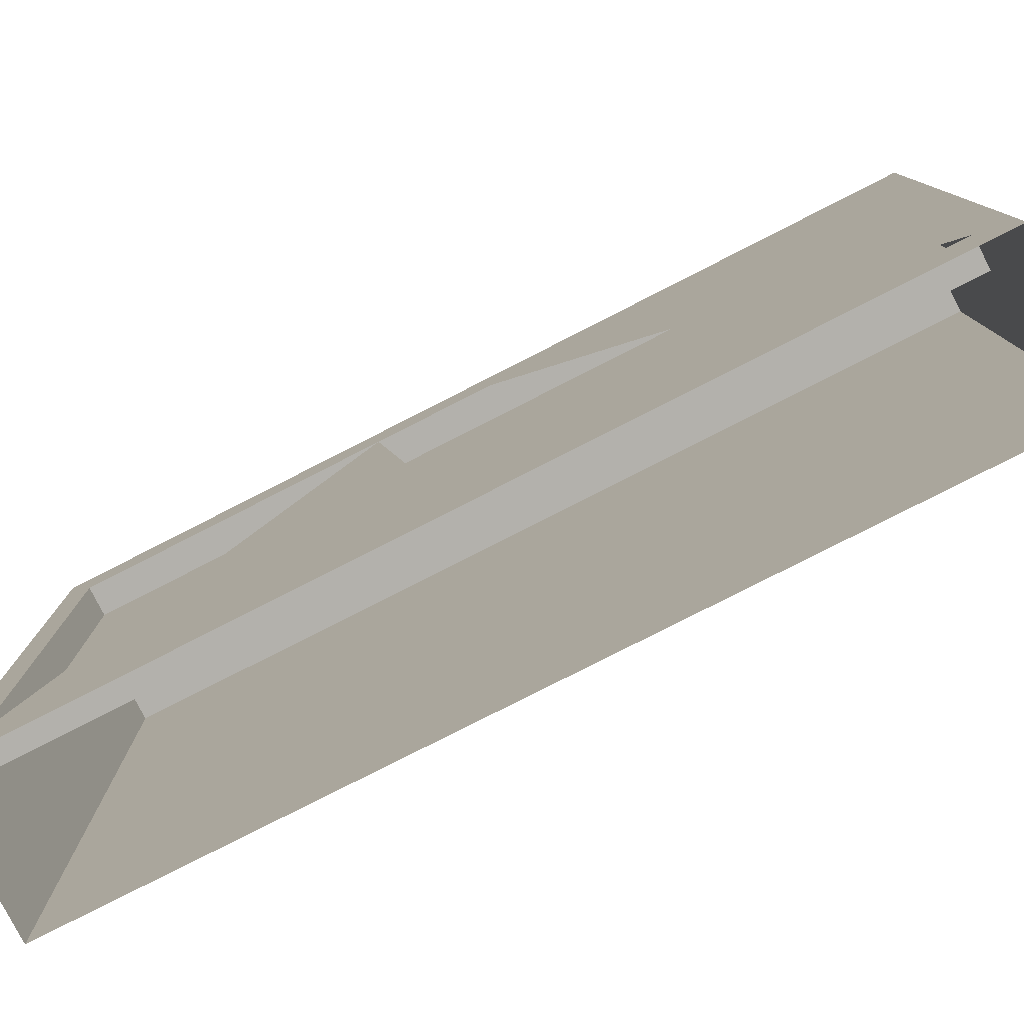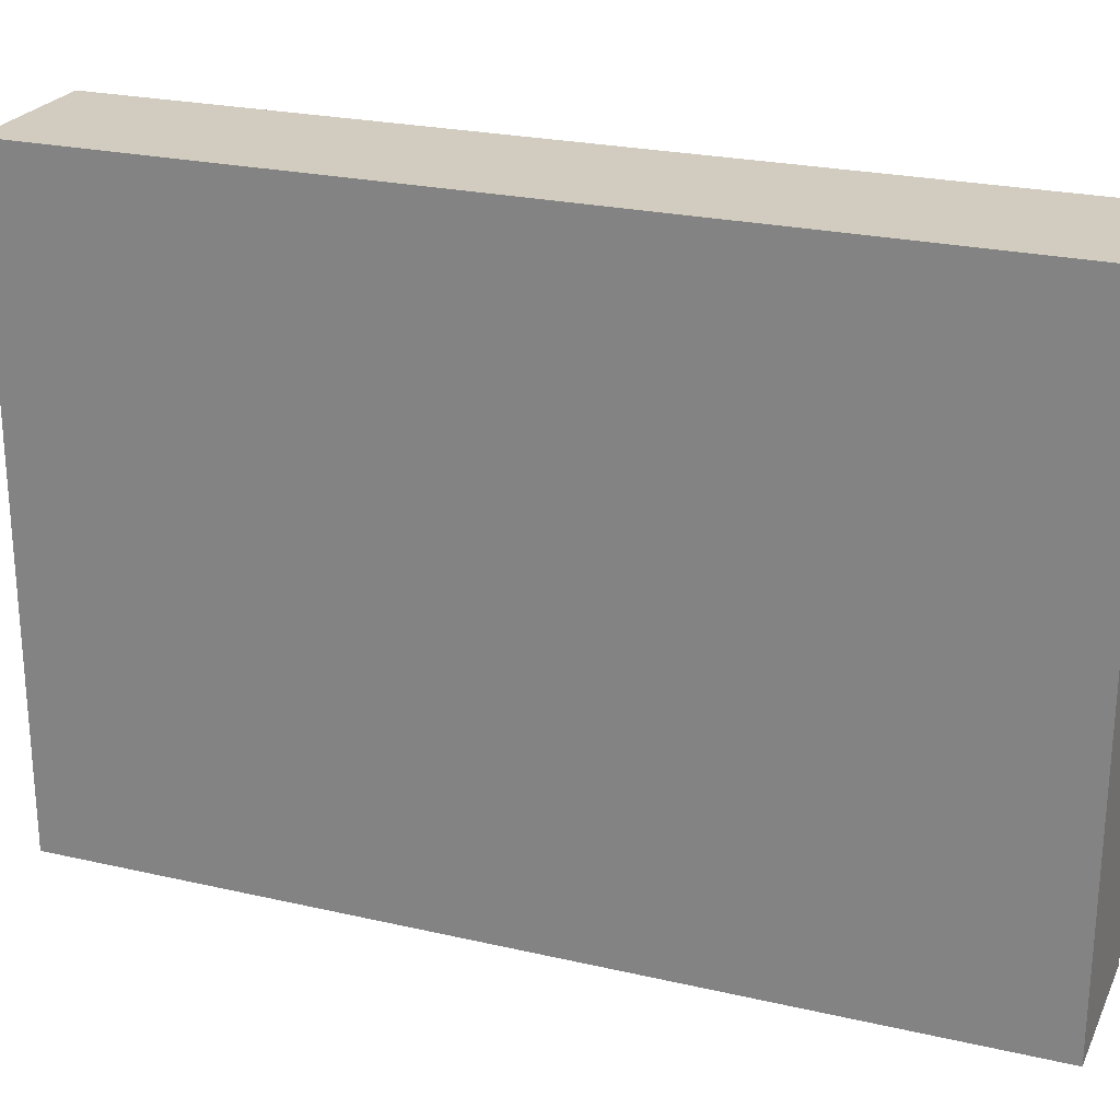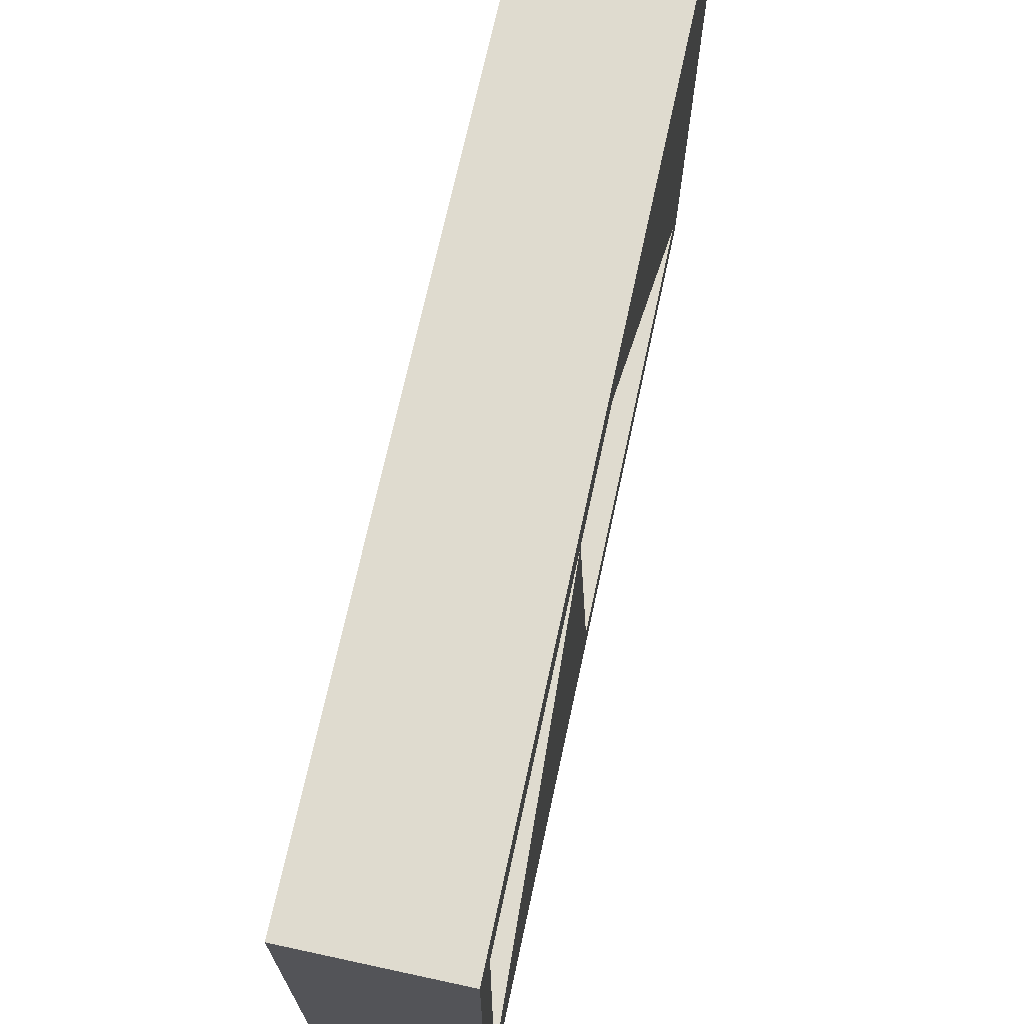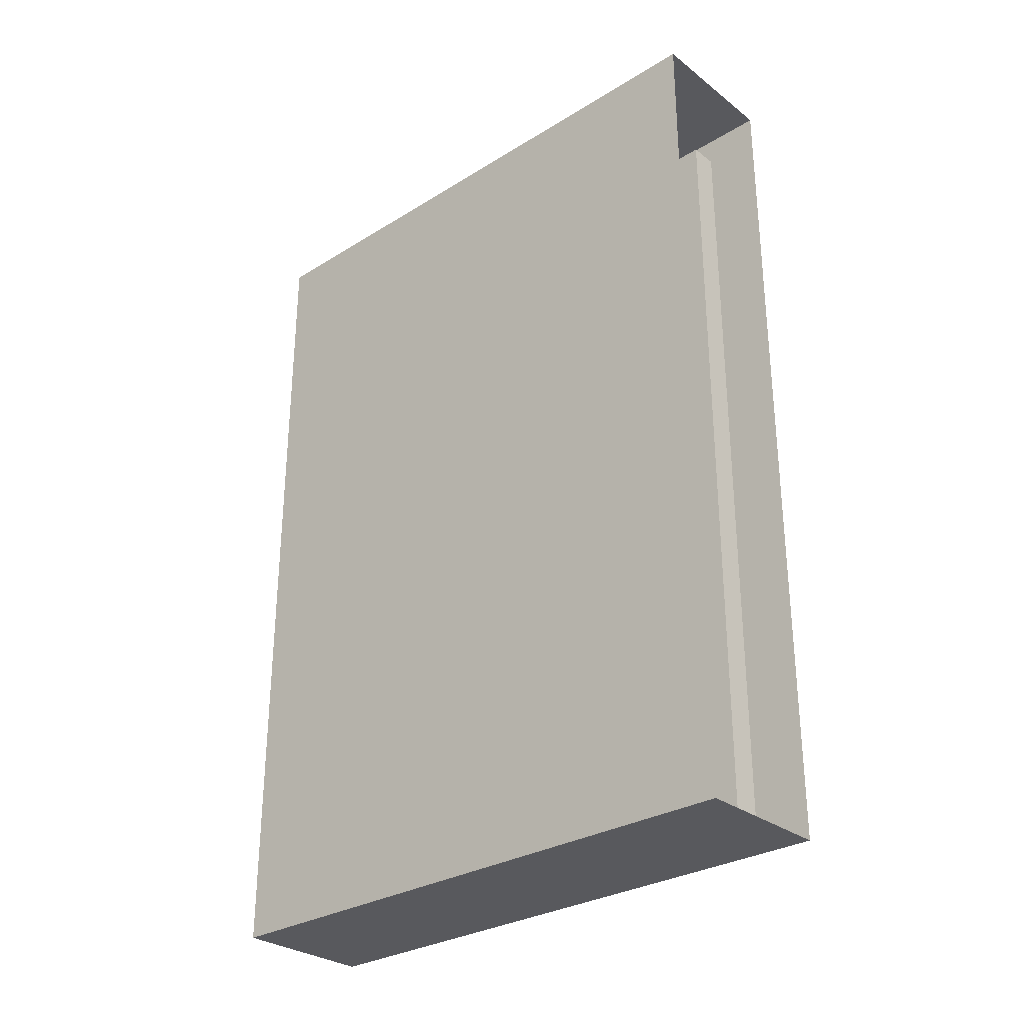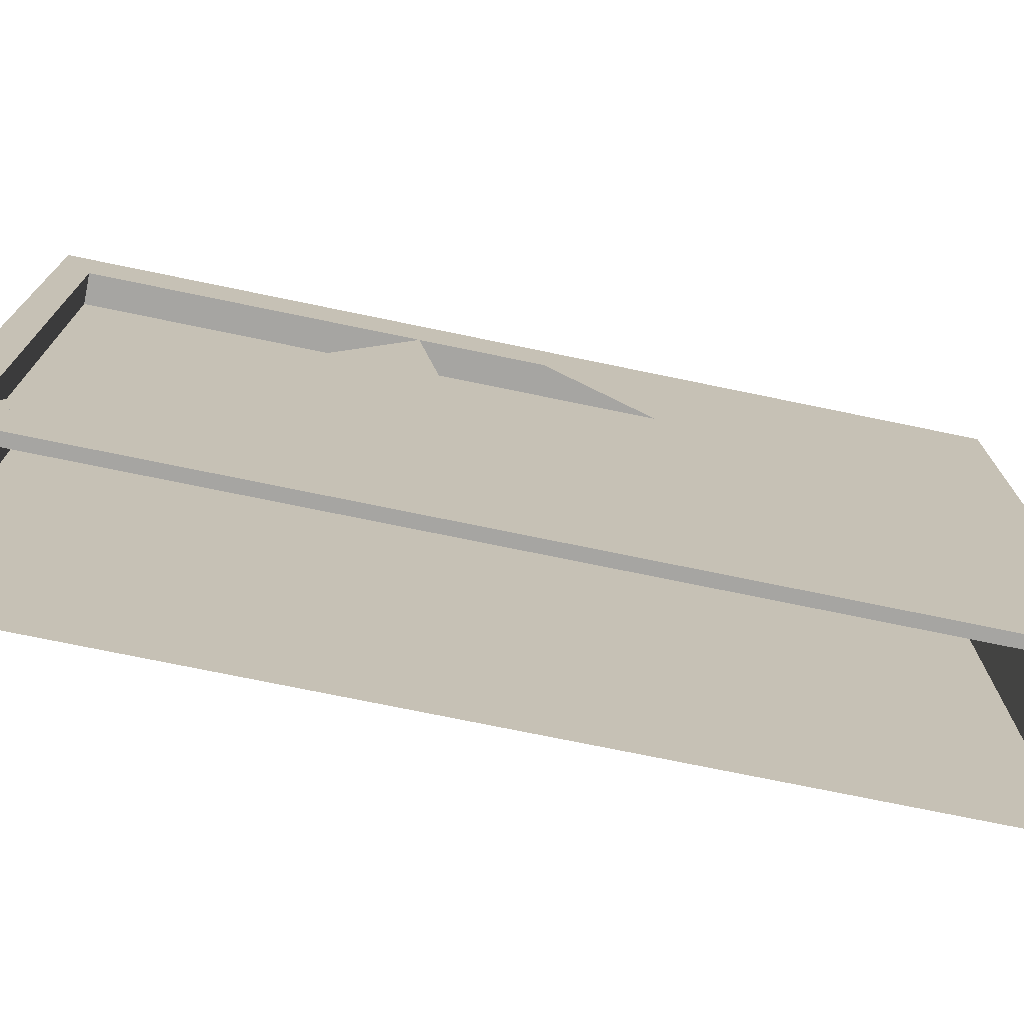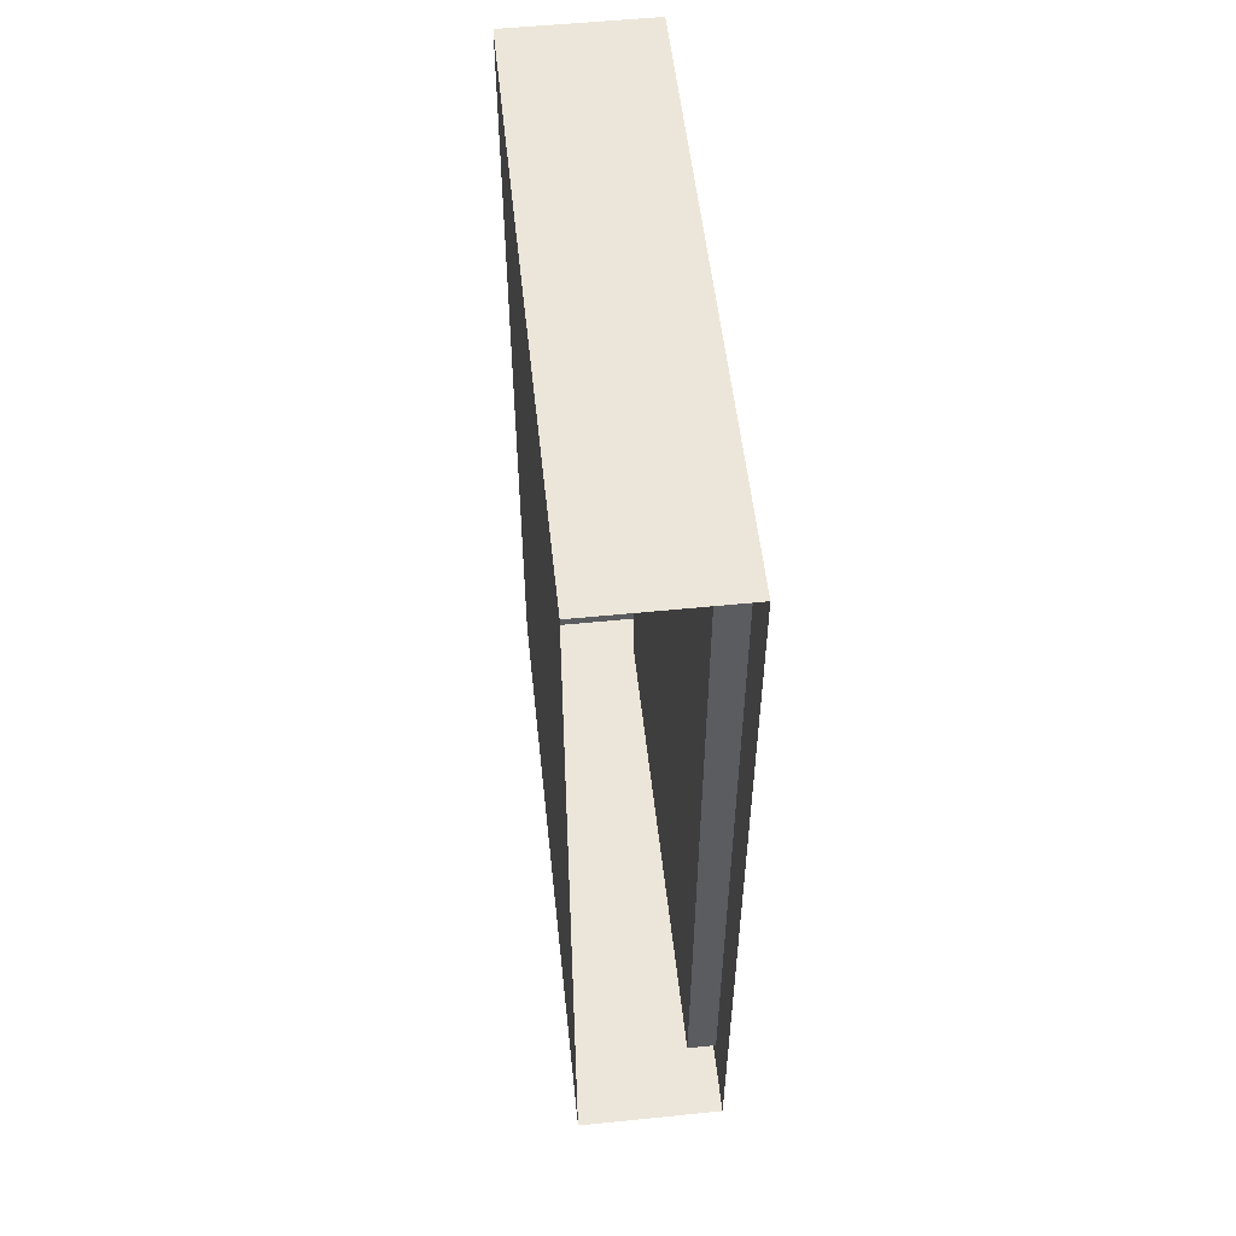
<metadata>
{"format":"obj","ext":"obj","renderer":"f3d","projection":"perspective","resolution":1024,"background":"white","views":[{"elev":-79.1,"azim":117.0,"up":"+Y"},{"elev":24.2,"azim":-69.1,"up":"+Y"},{"elev":70.3,"azim":12.2,"up":"+Y"},{"elev":-29.8,"azim":-48.0,"up":"+Z"},{"elev":-73.7,"azim":78.3,"up":"+Y"},{"elev":54.6,"azim":-6.1,"up":"+Z"}]}
</metadata>
<code>
v -0.1875 0.125 -0.875
v -0.1875 1.188 -0.03125
v -0.1875 1.188 -0.875
v -0.1875 1.312 -0.9375
v -0.1875 0 -0.9375
v -0.1875 0 0.9375
v -0.1875 0.125 0.875
v -0.25 0.125 -0.875
v -0.25 1.188 -0.875
v -0.1875 1.188 0.2188
v -0.1875 0.125 0.03125
v -0.5 1.312 0.9375
v -0.5 0 0.9375
v -0.5 0 -0.9375
v -0.5 1.312 -0.9375
v -0.1875 1.312 0.9375
v -0.1875 1.188 0.875
v -0.25 1.188 0.875
v -0.25 0.125 0.875
f 1 2 3
f 1 3 4
f 1 4 5
f 1 5 6
f 1 6 7
f 1 7 8
f 1 8 9
f 1 9 3
f 10 11 7
f 12 13 14
f 12 14 15
f 12 15 16
f 12 16 6
f 12 6 13
f 4 15 14
f 4 14 5
f 16 15 4
f 16 4 17
f 16 17 6
f 6 17 7
f 7 17 18
f 7 18 19
f 7 19 8
f 8 19 9
f 9 19 18
f 17 4 3

</code>
